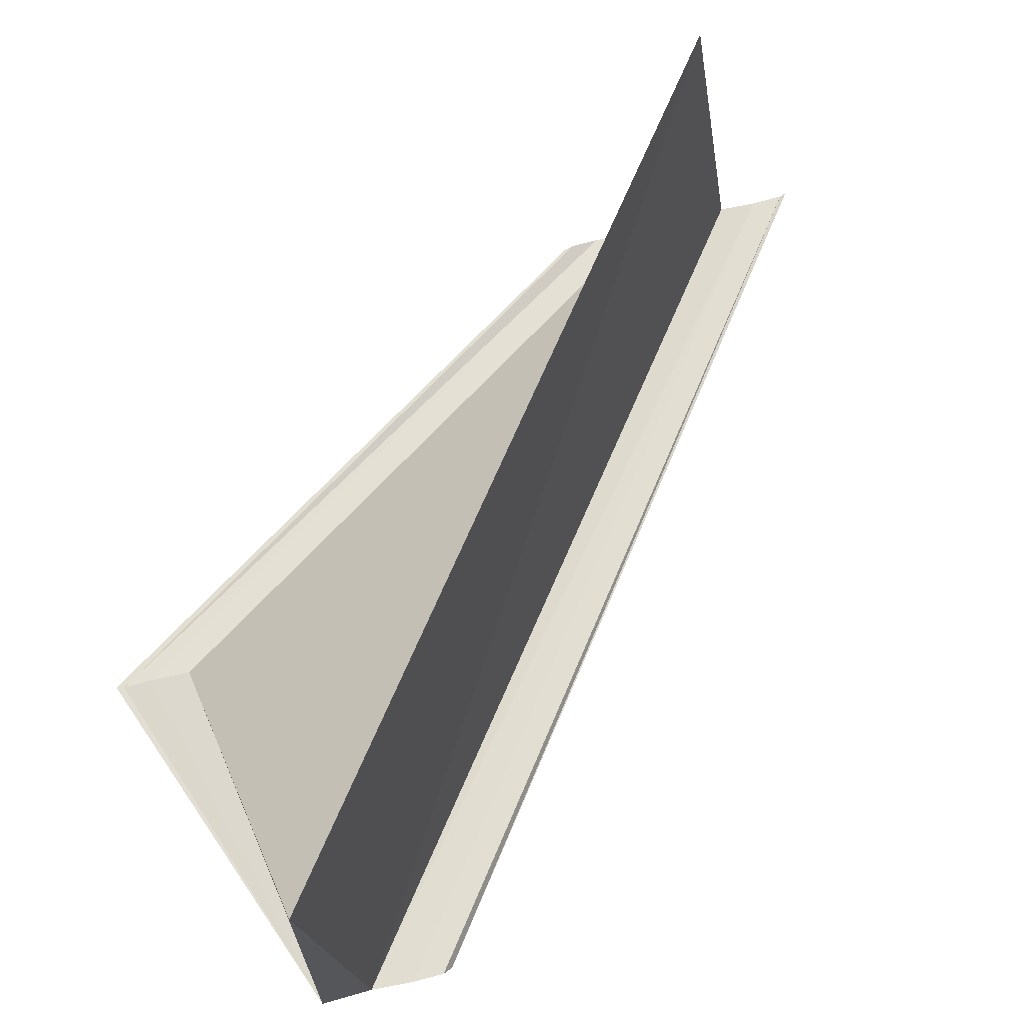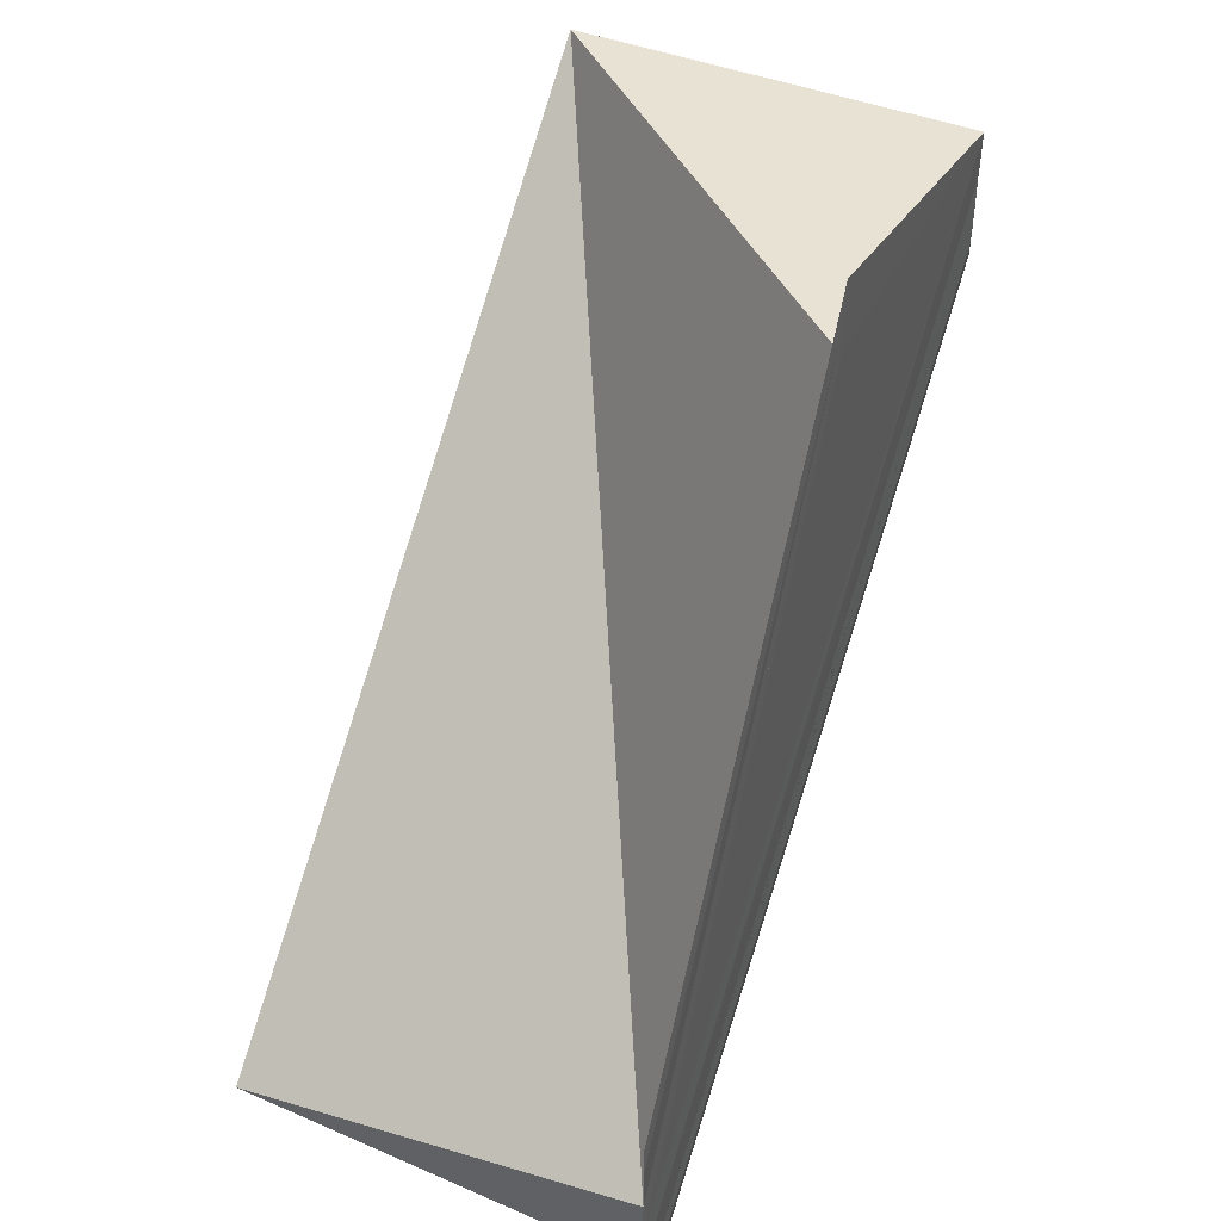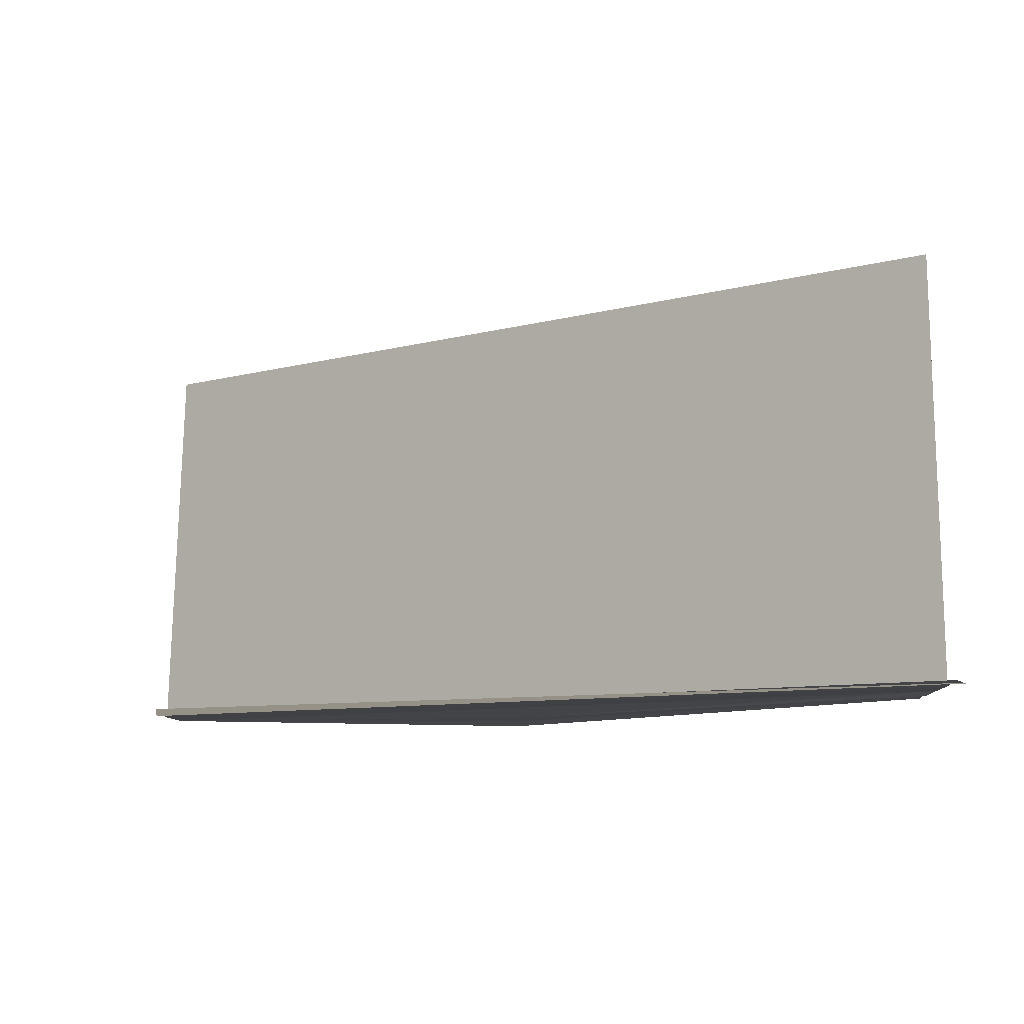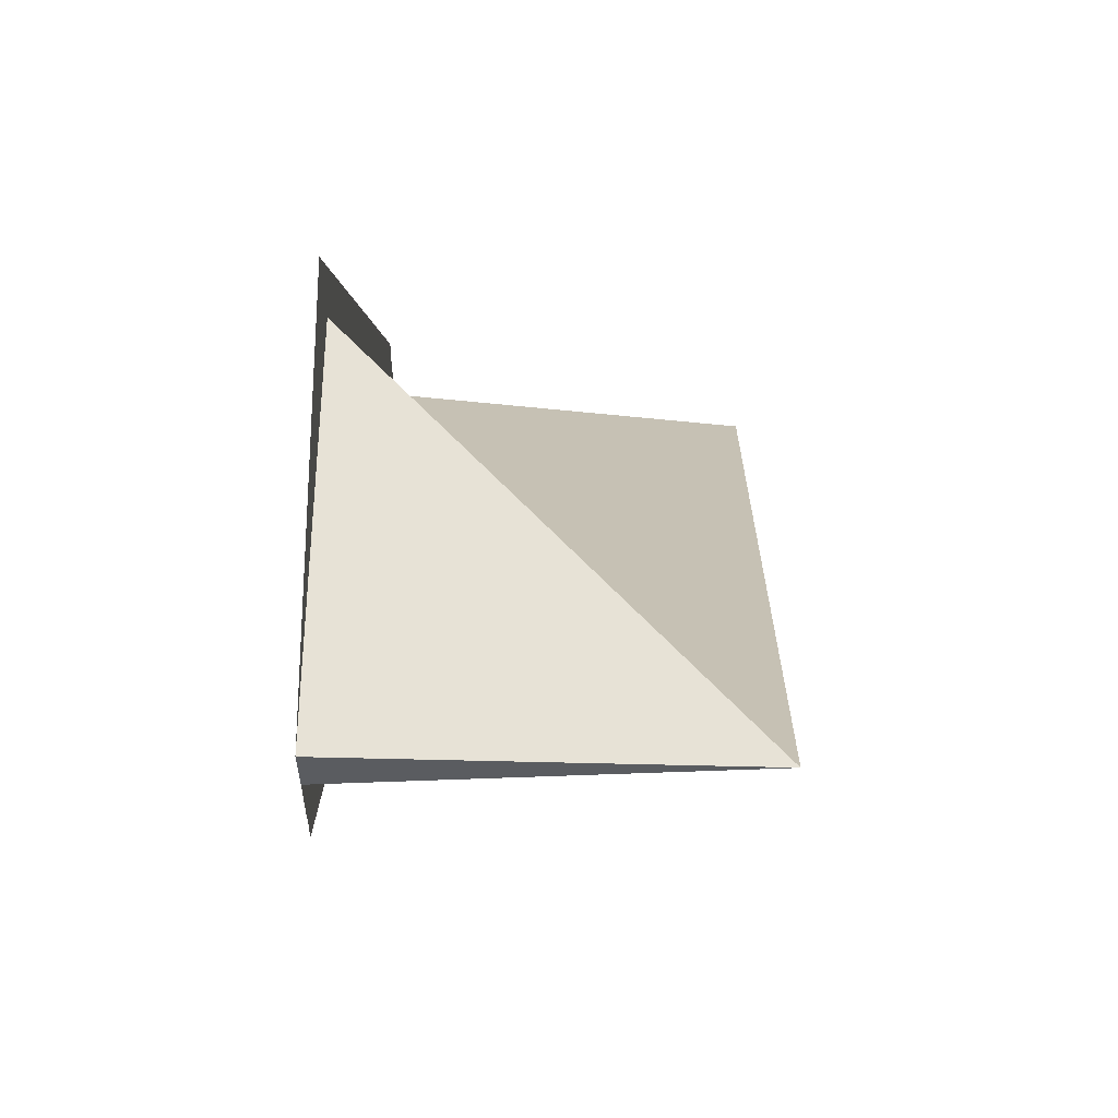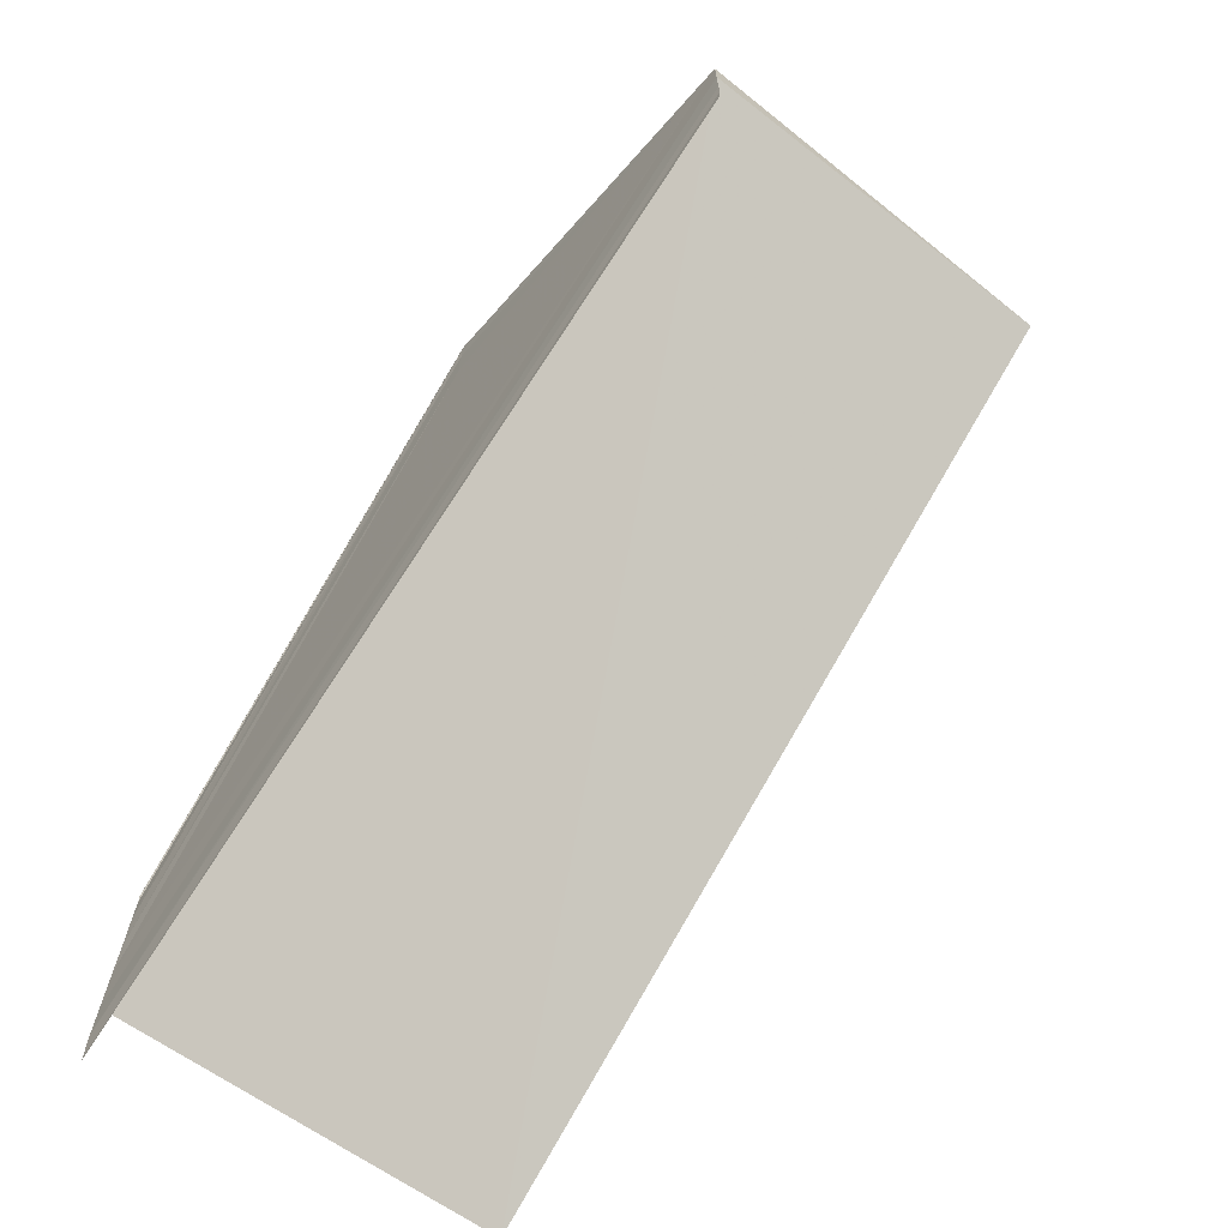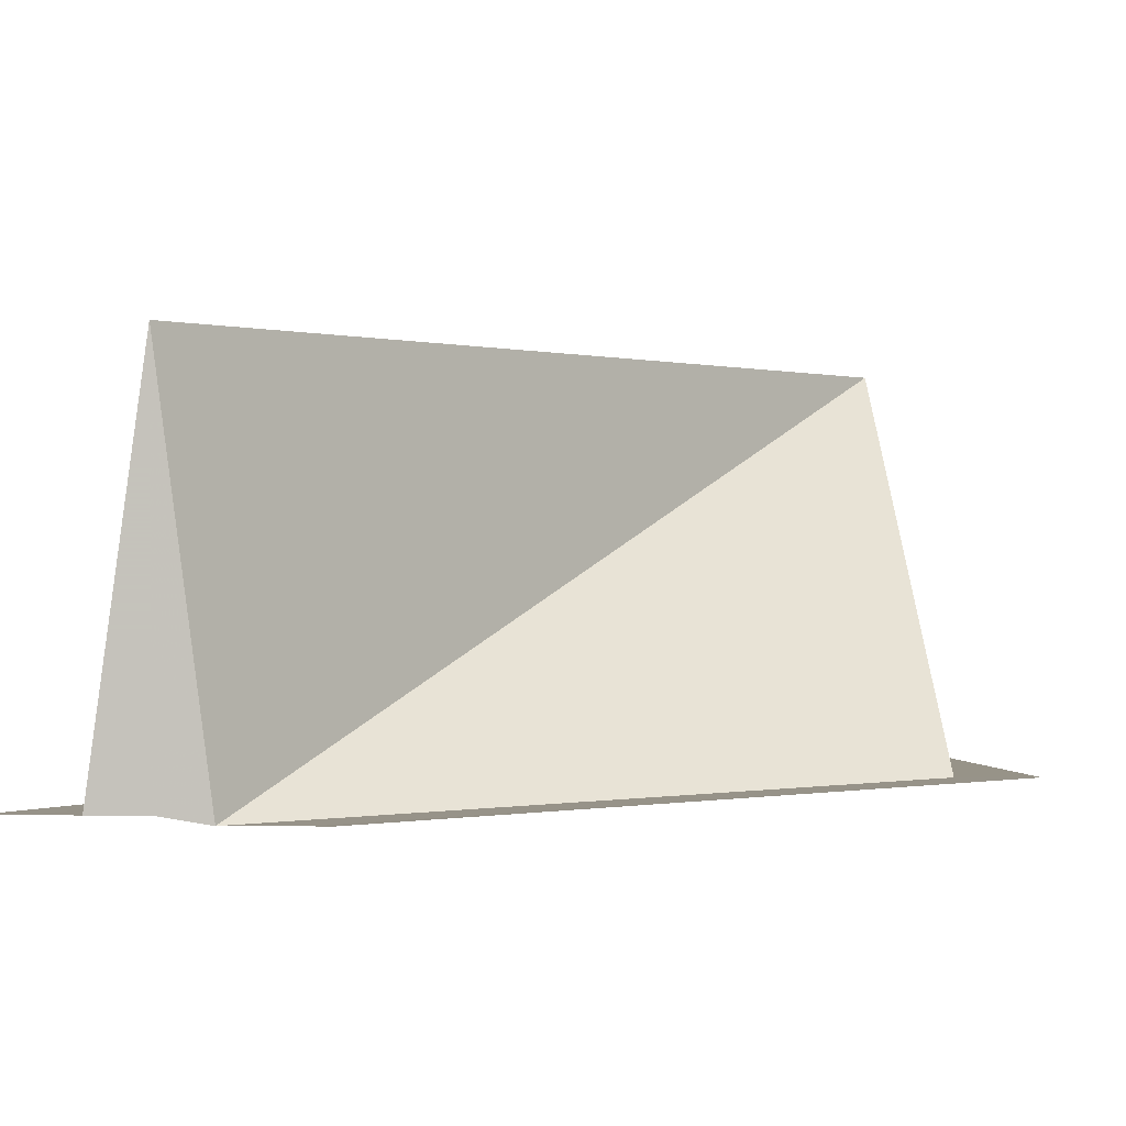
<metadata>
{"format":"obj","ext":"obj","renderer":"f3d","projection":"perspective","resolution":1024,"background":"white","views":[{"elev":67.7,"azim":74.5,"up":"+Y"},{"elev":46.8,"azim":-67.6,"up":"+Z"},{"elev":-7.4,"azim":-178.3,"up":"+Y"},{"elev":56.4,"azim":90.9,"up":"+Z"},{"elev":-69.3,"azim":51.6,"up":"+Z"},{"elev":1.3,"azim":-87.6,"up":"+Y"}]}
</metadata>
<code>
o 8679
v 2228 1868 11.8
v 2228 1868 11.8
v 2228 1868 11.82
v 2228 1868 11.8
v 2228 1868 11.8
v 2228 1868 11.8
v 2228 1868 11.82
v 2228 1868 11.8
v 2228 1868 11.8
v 2228 1868 11.82
v 2228 1868 11.8
v 2228 1868 11.82
v 2228 1868 11.8
v 2228 1868 11.82
v 2228 1868 11.82
v 2228 1868 11.82
v 2228 1868 11.8
v 2228 1868 11.8
v 2228 1868 11.81
v 2228 1868 11.81
v 2228 1868 11.82
v 2228 1868 11.81
v 2228 1868 11.81
v 2228 1868 11.82
v 2228 1868 11.81
v 2228 1868 11.82
v 2228 1868 11.82
v 2228 1868 11.82
v 2228 1868 11.82
v 2228 1868 11.82
v 2228 1868 11.82
v 2228 1868 11.82
v 2228 1868 11.8
v 2228 1868 11.8
v 2228 1868 11.82
v 2228 1868 11.82
v 2228 1868 11.82
v 2228 1868 11.82
v 2228 1868 11.82
v 2228 1868 11.8
v 2228 1868 11.82
v 2228 1868 11.82
v 2228 1868 11.81
v 2228 1868 11.82
v 2228 1868 11.81
v 2228 1868 11.81
v 2228 1868 11.81
v 2228 1868 11.8
v 2228 1868 11.8
v 2228 1868 11.82
v 2228 1868 11.8
v 2228 1868 11.8
v 2228 1868 11.82
v 2228 1868 11.82
v 2228 1868 11.8
v 2228 1868 11.8
v 2228 1868 11.8
v 2228 1868 11.82
v 2228 1868 11.82
v 2228 1868 11.8
v 2228 1868 11.82
v 2228 1868 11.8
v 2228 1868 11.8
f 1 2 3
f 1 4 5
f 6 2 7
f 6 8 7
f 9 8 10
f 10 11 12
f 7 11 12
f 7 13 14
f 15 13 14
f 16 17 15
f 18 1 16
f 18 19 16
f 20 19 21
f 20 22 21
f 21 23 24
f 21 25 26
f 16 25 26
f 27 28 16
f 27 29 24
f 27 29 26
f 27 30 26
f 27 31 32
f 33 34 32
f 27 35 36
f 27 35 37
f 27 38 37
f 39 40 36
f 41 40 42
f 39 43 37
f 44 43 37
f 45 46 44
f 47 46 39
f 47 4 39
f 48 49 50
f 48 51 50
f 50 52 53
f 54 52 53
f 55 49 54
f 55 56 54
f 54 57 58
f 59 60 61
f 62 60 63

</code>
